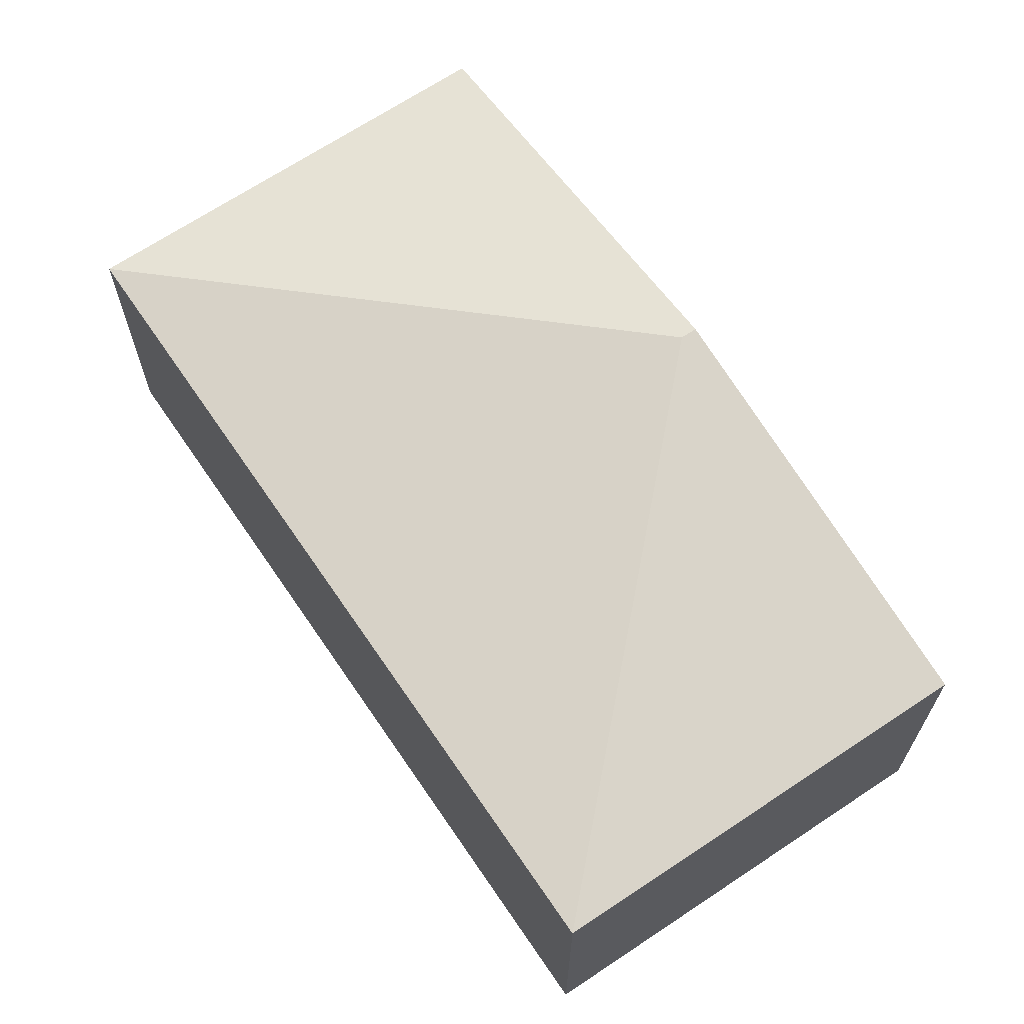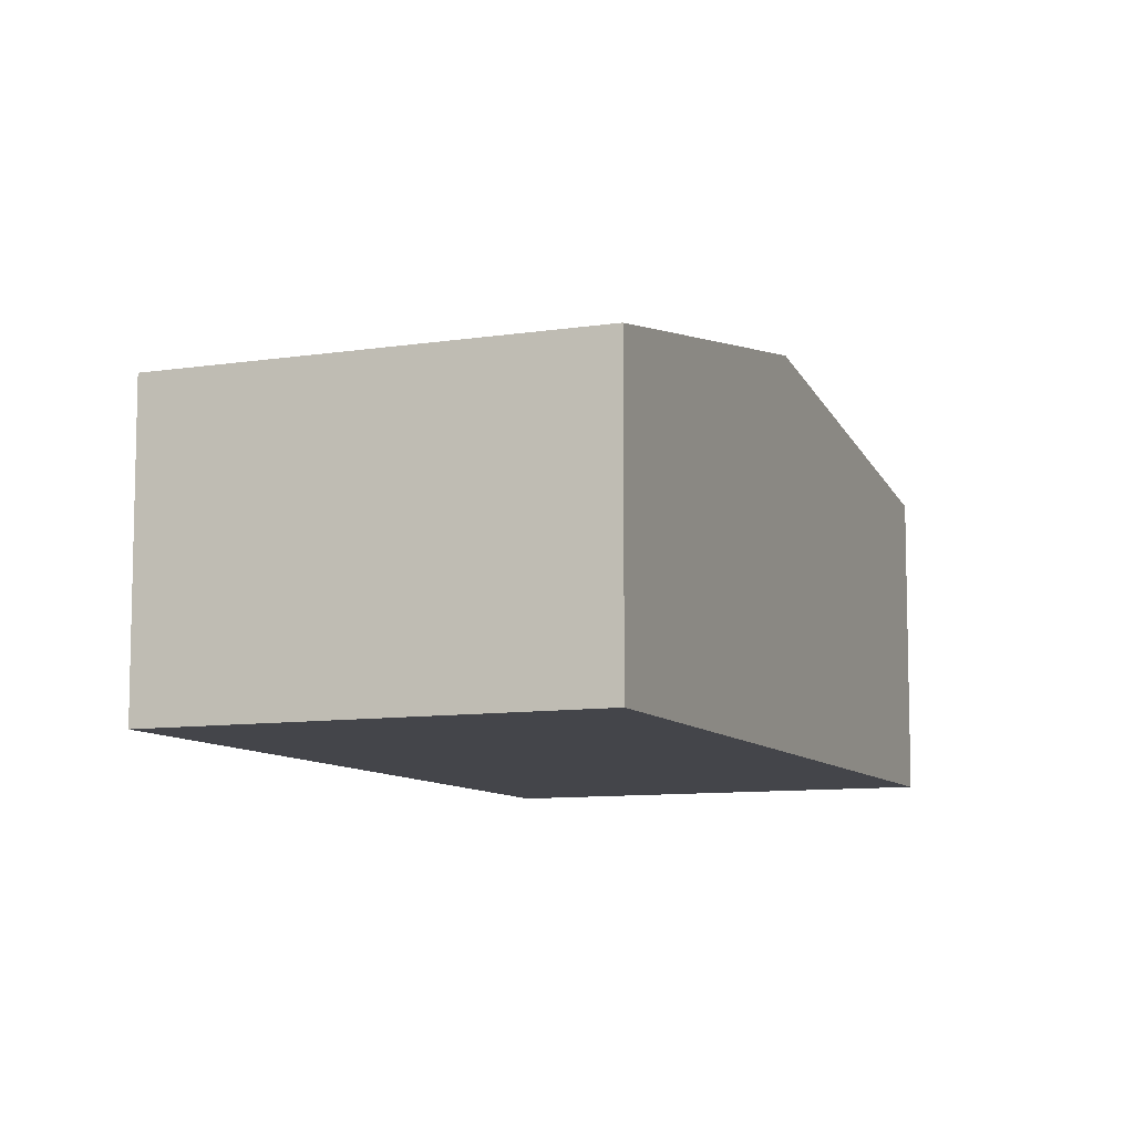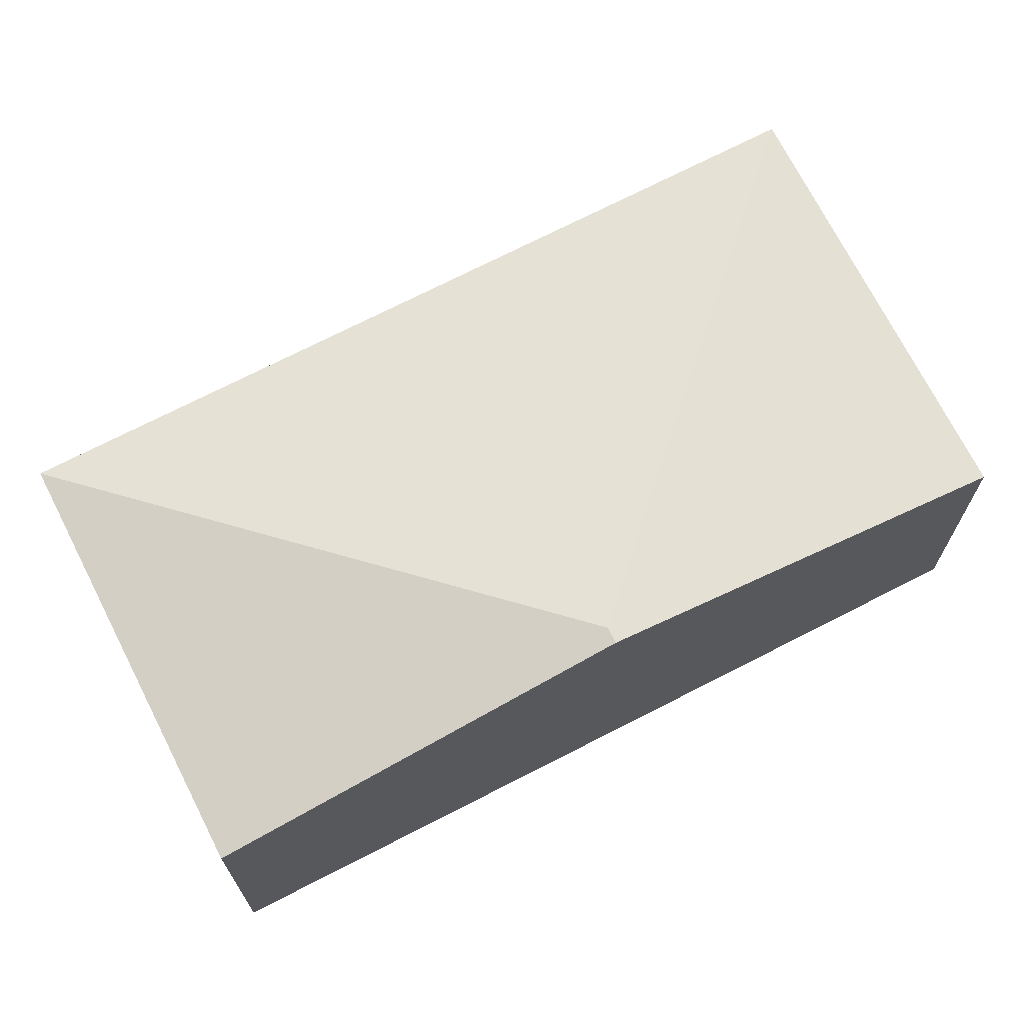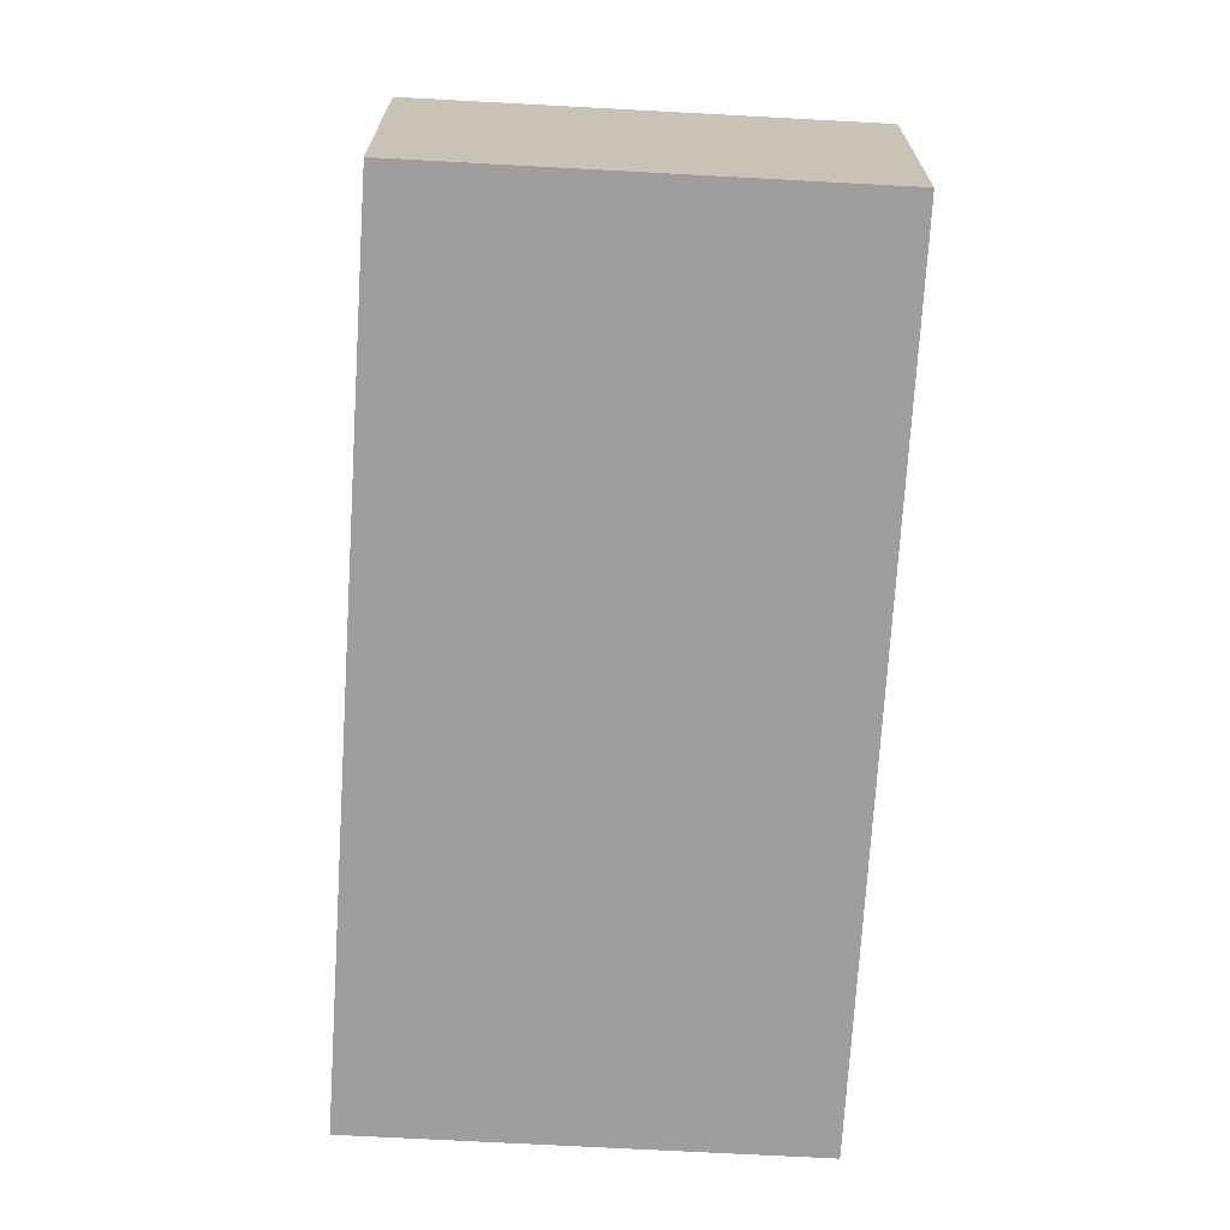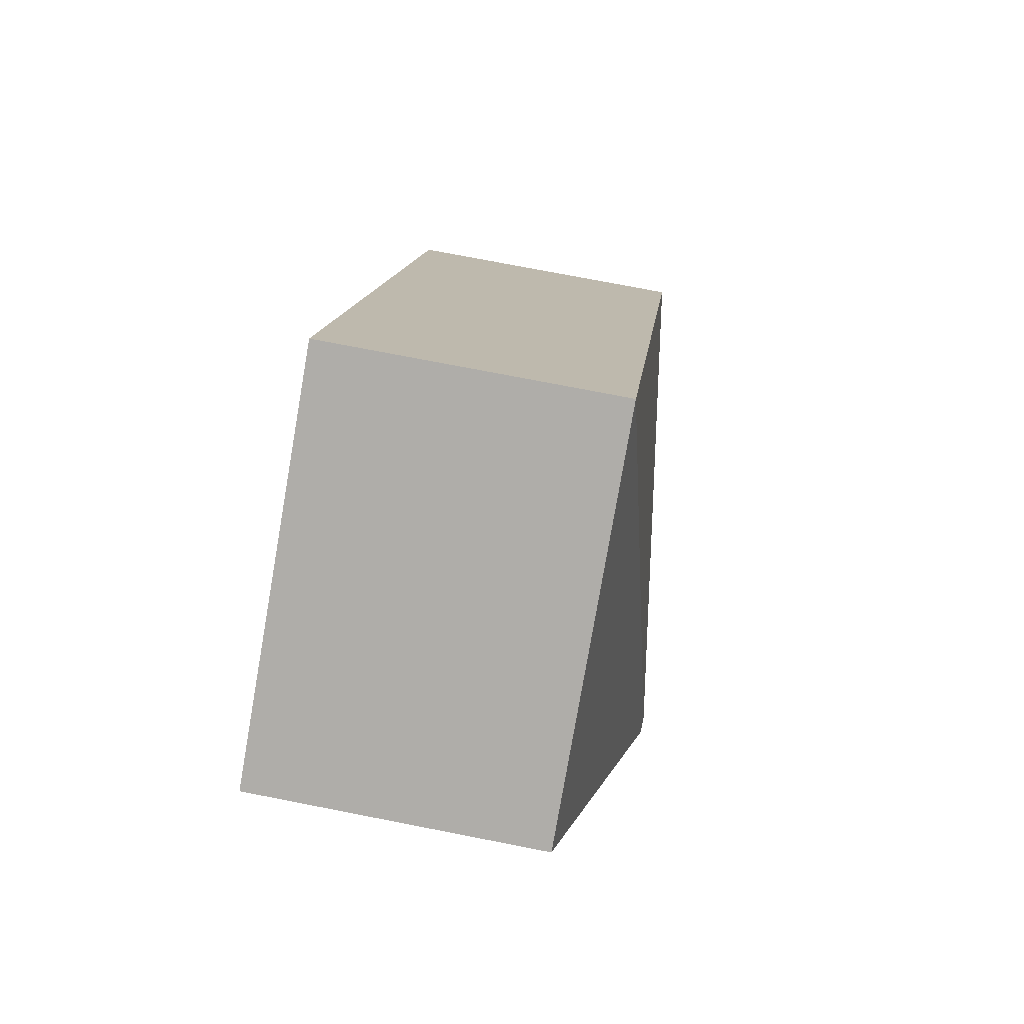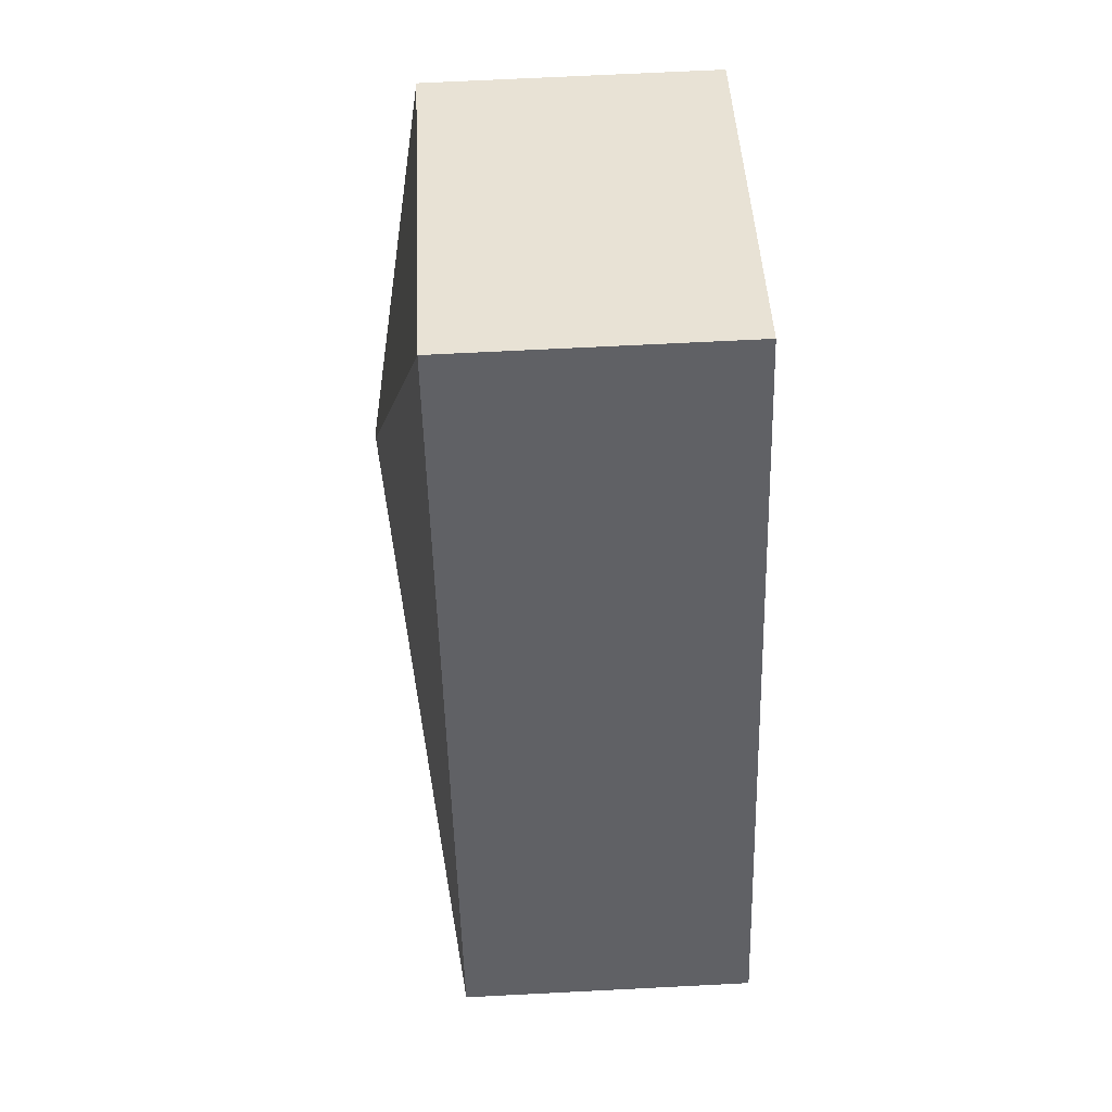
<metadata>
{"format":"obj","ext":"obj","renderer":"f3d","projection":"perspective","resolution":1024,"background":"white","views":[{"elev":67.8,"azim":-5.6,"up":"+Y"},{"elev":-9.2,"azim":50.7,"up":"+Y"},{"elev":70.7,"azim":91.3,"up":"+Y"},{"elev":-71.0,"azim":25.1,"up":"+Y"},{"elev":73.8,"azim":101.1,"up":"+Z"},{"elev":69.8,"azim":-92.9,"up":"+Z"}]}
</metadata>
<code>
v  3.898 3.017 -2.086
v  5.777 3.717 1.718
v  5.924 3.717 1.639
v  0 3.017 1.847e-16
v  4.076 3.017 7.437
v  7.949 3.017 5.363
v  3.898 1.277e-16 -2.086
v  0 0 0
v  4.076 -4.554e-16 7.437
v  7.949 -3.284e-16 5.363
v  5.924 -1.004e-16 1.639
g defaultobject
f 1 2 3
f 2 1 4
f 3 5 6
f 5 3 2
f 2 4 5
f 7 4 1
f 4 7 8
f 8 5 4
f 5 8 9
f 9 6 5
f 6 9 10
f 3 7 1
f 7 3 11
f 11 3 6
f 11 6 10
f 7 9 8
f 9 7 11
f 9 11 10

</code>
